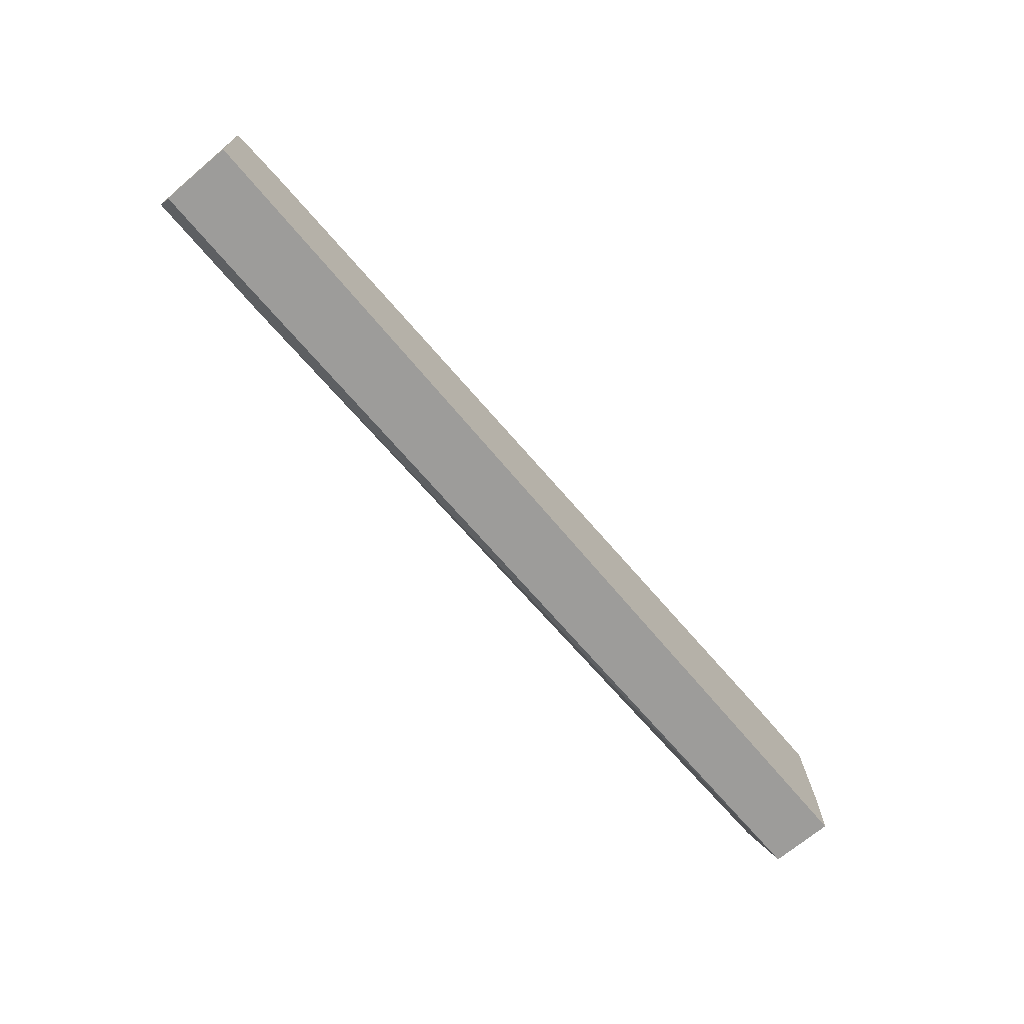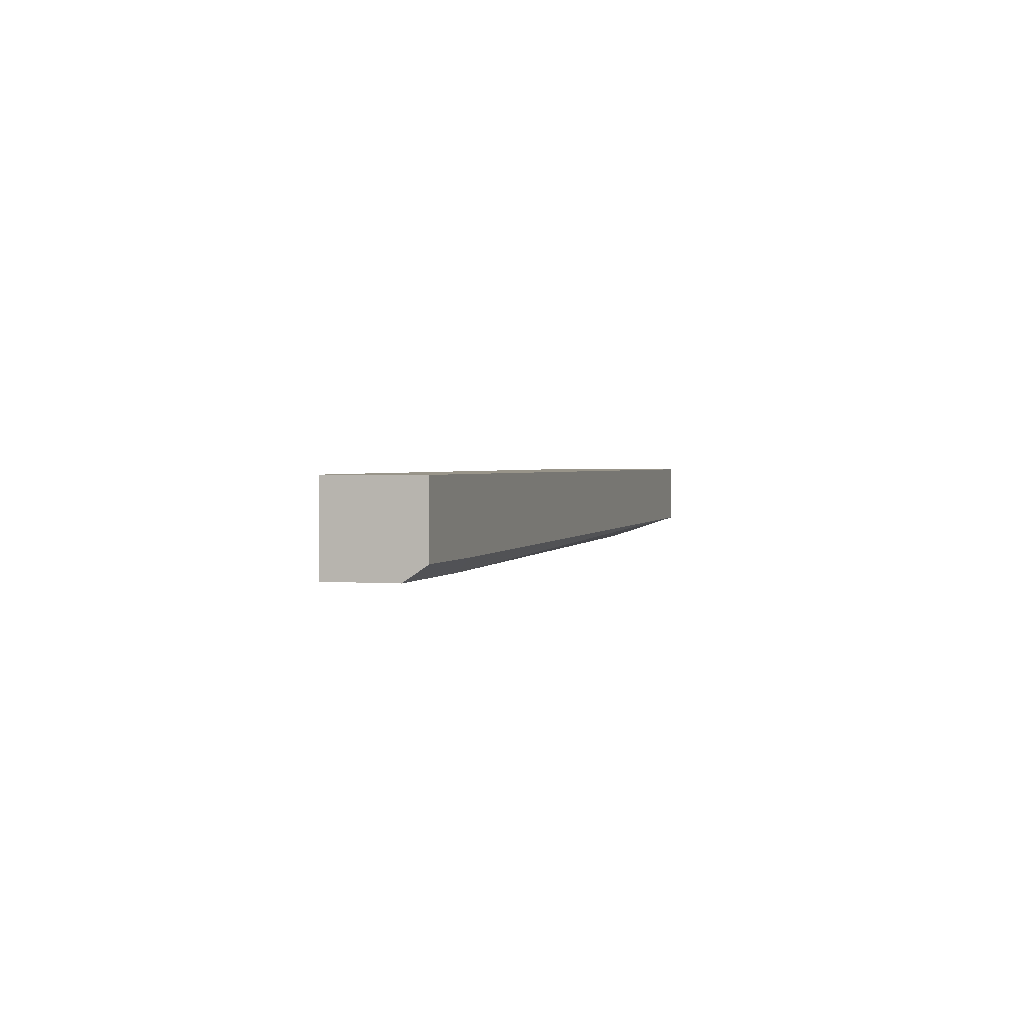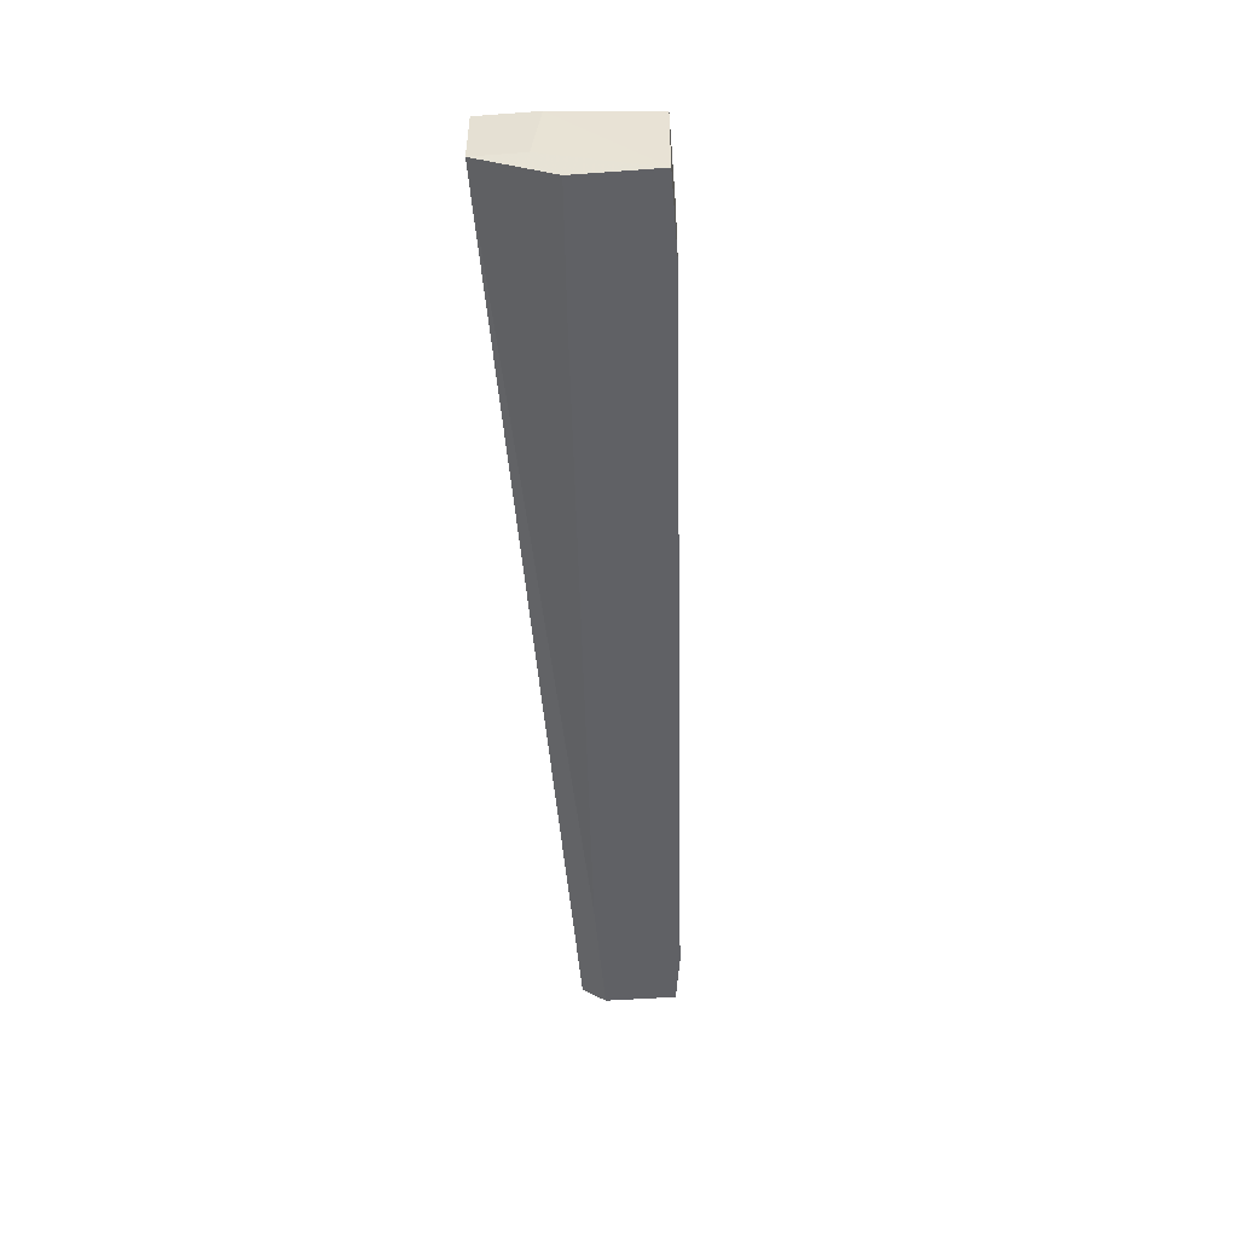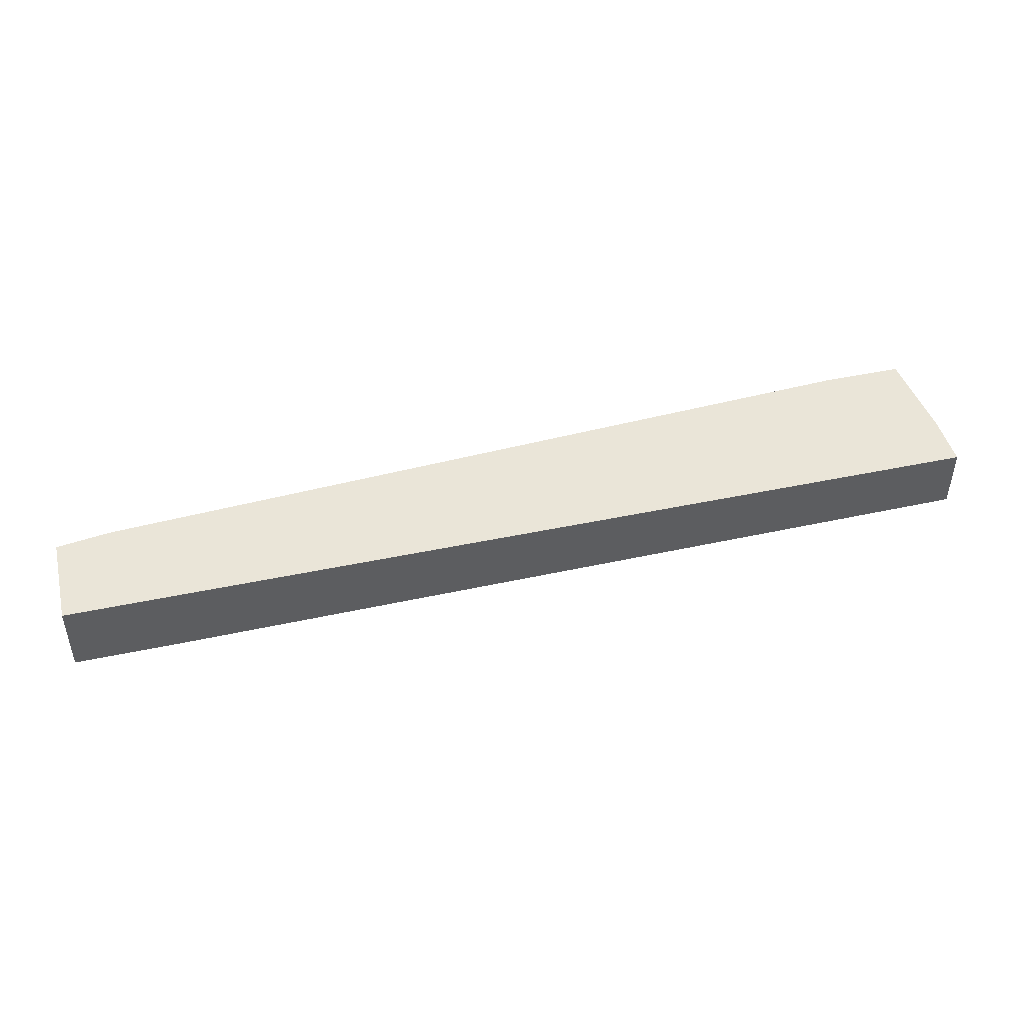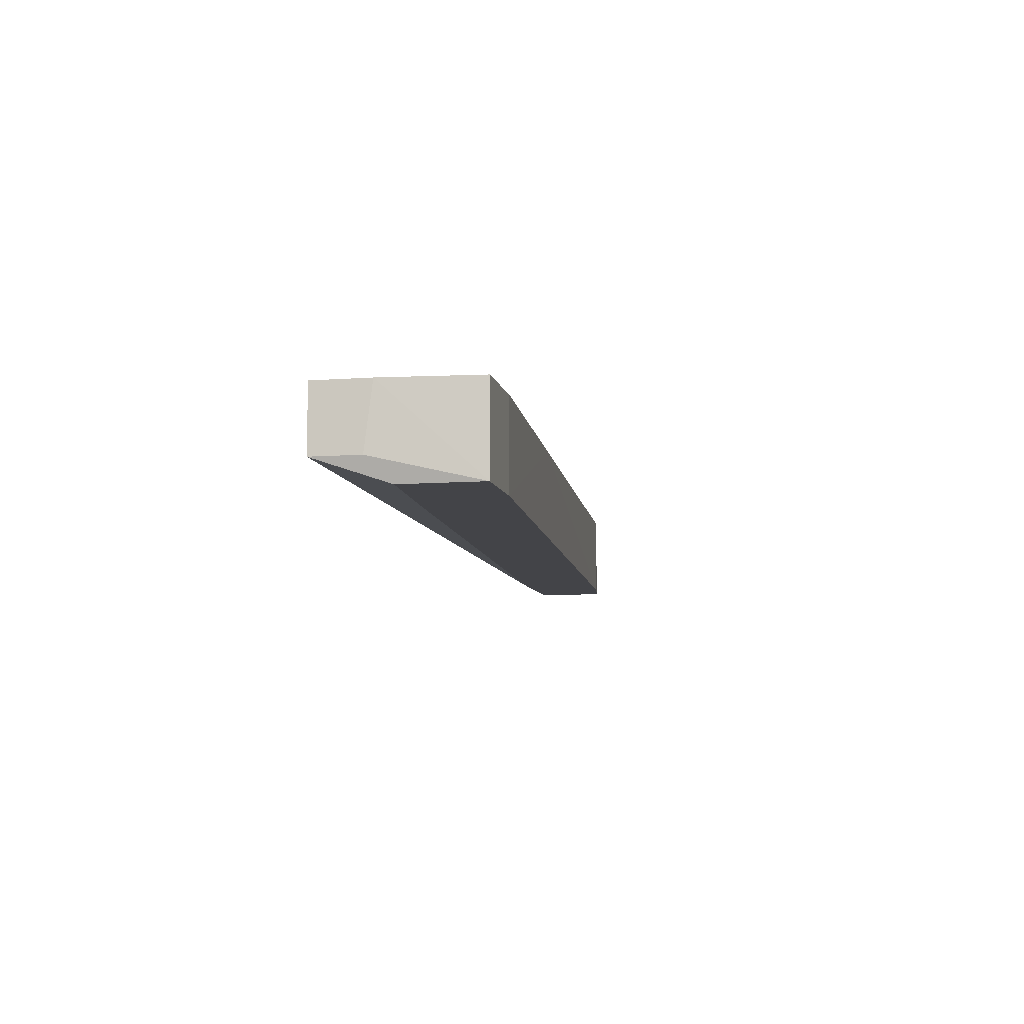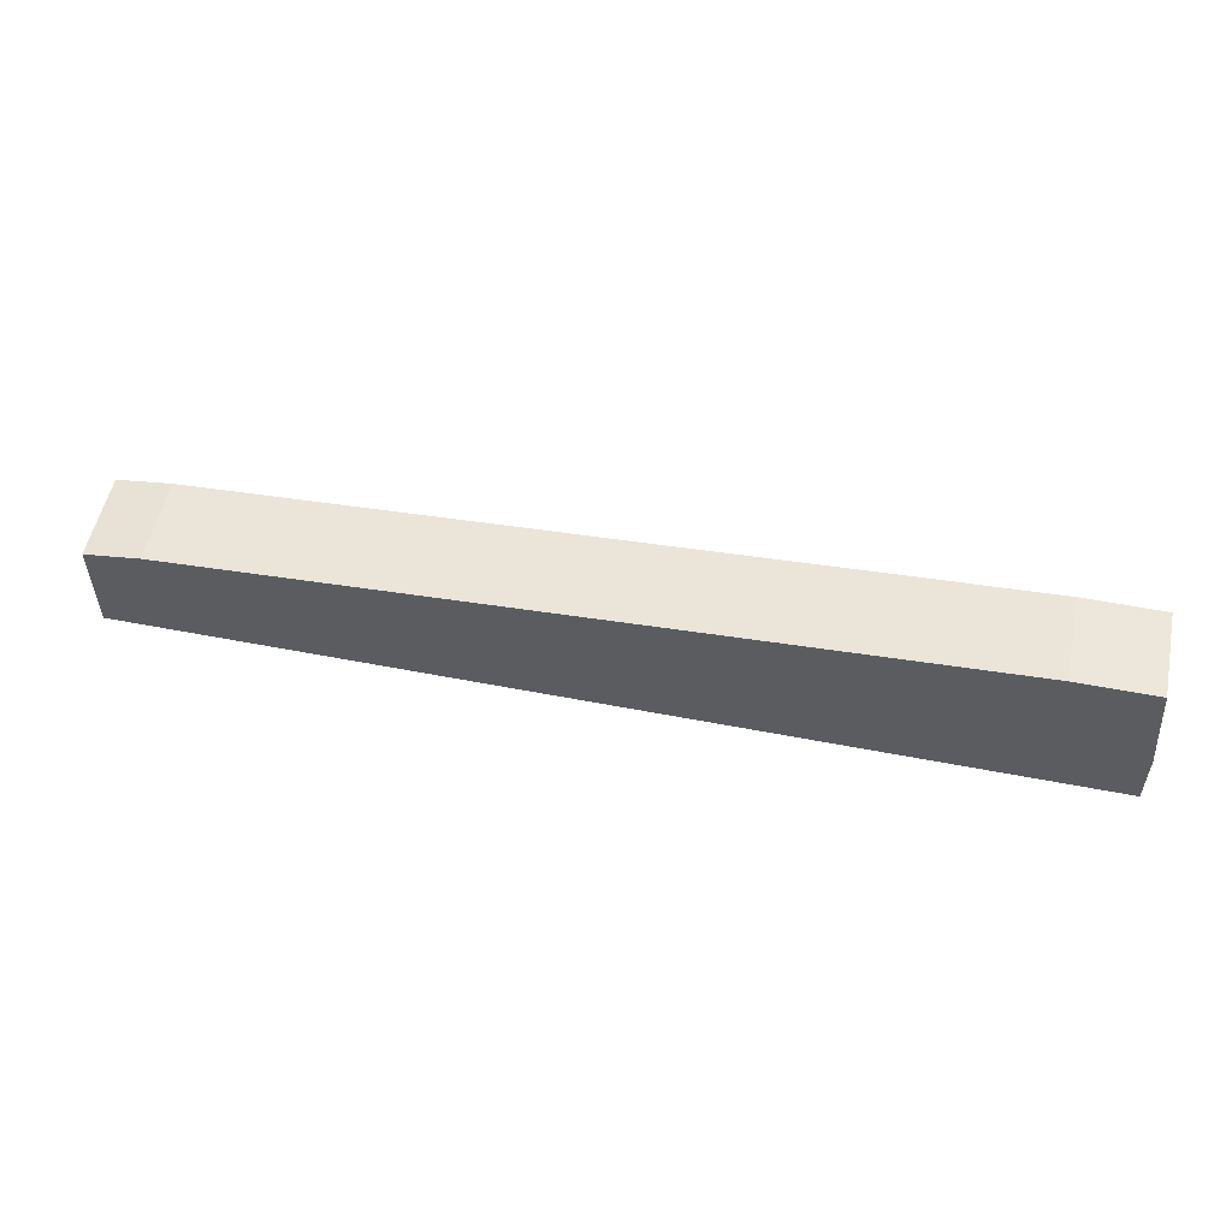
<metadata>
{"format":"obj","ext":"obj","renderer":"f3d","projection":"perspective","resolution":1024,"background":"white","views":[{"elev":-70.0,"azim":130.1,"up":"+Z"},{"elev":1.7,"azim":107.0,"up":"+Y"},{"elev":-49.4,"azim":-85.4,"up":"+Y"},{"elev":45.4,"azim":166.2,"up":"+Y"},{"elev":-8.3,"azim":-78.6,"up":"+Y"},{"elev":53.9,"azim":-168.3,"up":"+Z"}]}
</metadata>
<code>
v -0.07271 -0.003885 0.02391
v -0.07271 -0.003885 0.01173
v -0.07271 0.009518 0.02391
v -0.07394 -0.000228 0.008073
v -0.07394 -0.000228 0.00076
v -0.07394 0.009518 0.009293
v -0.07394 0.009518 0.00076
v -0.05443 -0.003885 0.01051
v -0.01908 0.009518 0.02148
v -0.06052 -0.003885 0.02391
v -0.06052 0.009518 0.02391
v 0.05036 -0.003885 0.004418
v 0.07108 -0.003885 0.01538
v 0.07108 -0.003885 0.004418
v 0.07108 -0.001447 0.00076
v 0.07108 0.009518 0.01538
v 0.07108 0.009518 0.00076
v 0.06255 -0.003885 0.0166
v 0.06255 0.009518 0.0166
v 0.05521 -0.001447 0.00076
f 12 2 8
f 5 7 17
f 7 9 17
f 17 13 14
f 13 1 14
f 17 9 16
f 13 17 16
f 9 7 3
f 1 5 2
f 14 1 2
f 5 17 15
f 17 14 15
f 1 13 18
f 13 16 18
f 3 1 10
f 1 18 10
f 18 9 10
f 16 9 19
f 9 18 19
f 18 16 19
f 14 2 12
f 15 14 12
f 9 3 11
f 10 9 11
f 3 10 11
f 7 5 6
f 3 7 6
f 1 3 6
f 5 1 4
f 6 5 4
f 1 6 4
f 5 15 20
f 12 5 20
f 15 12 20
f 2 5 8
f 5 12 8

</code>
